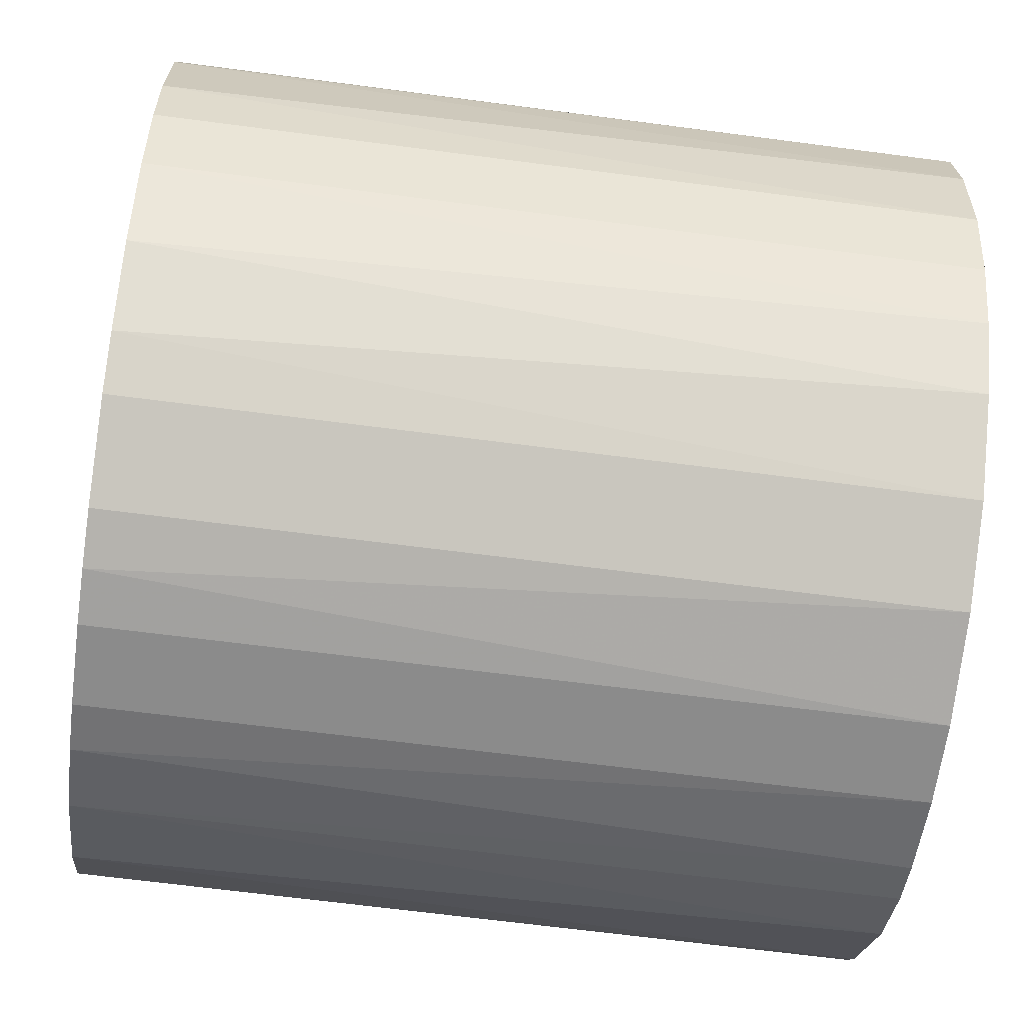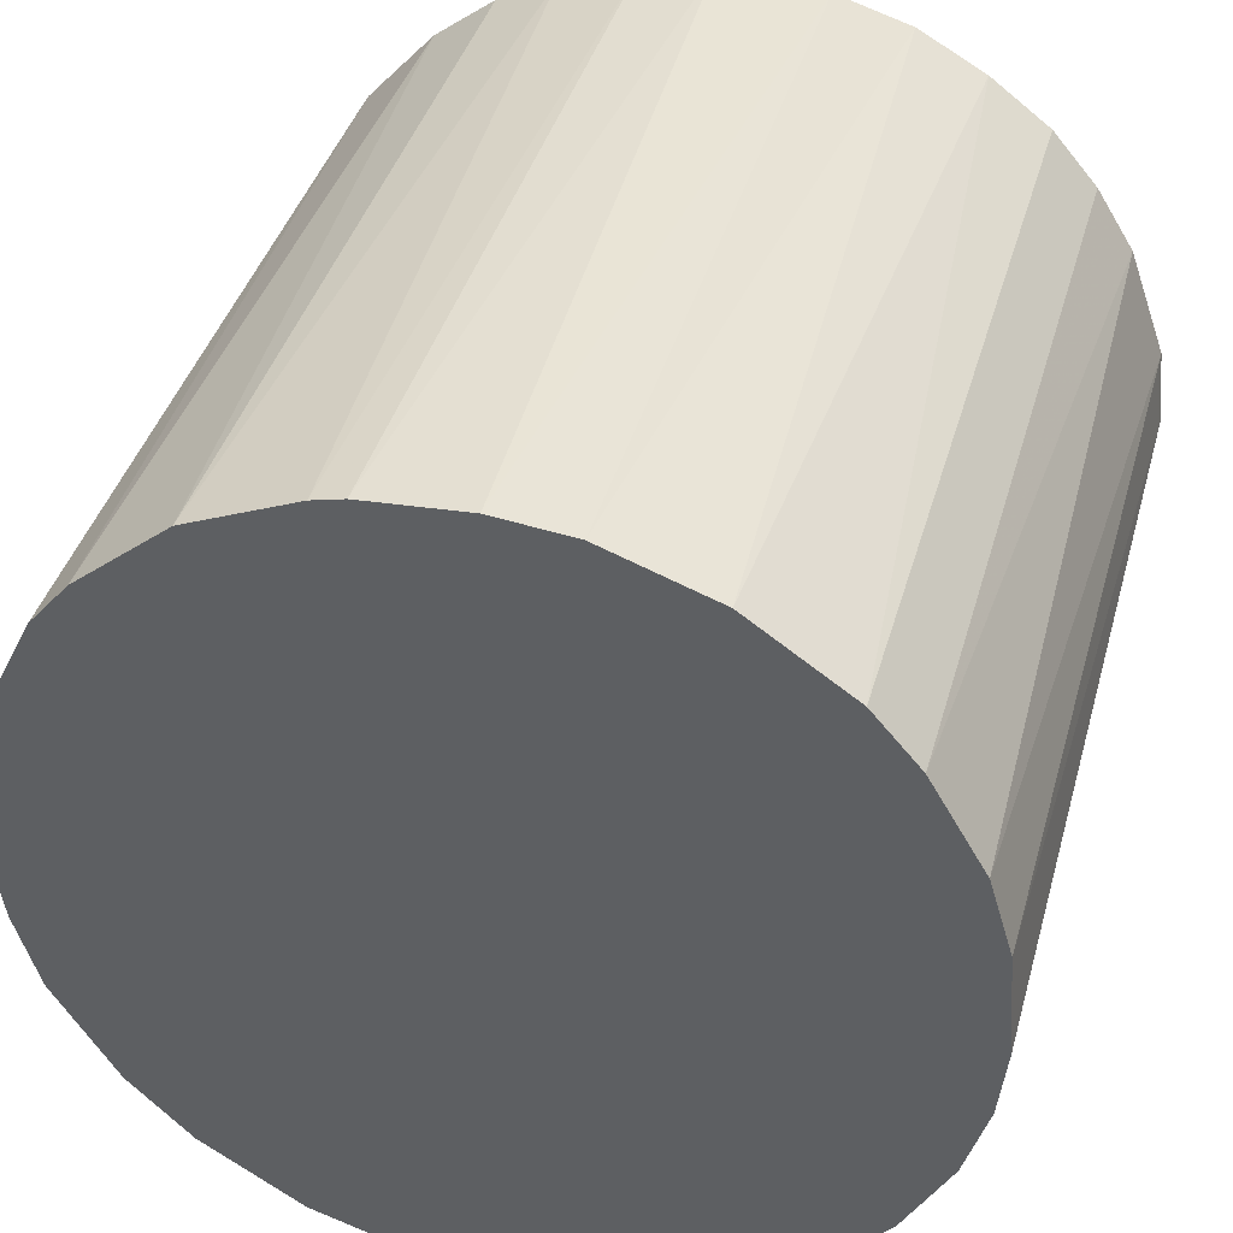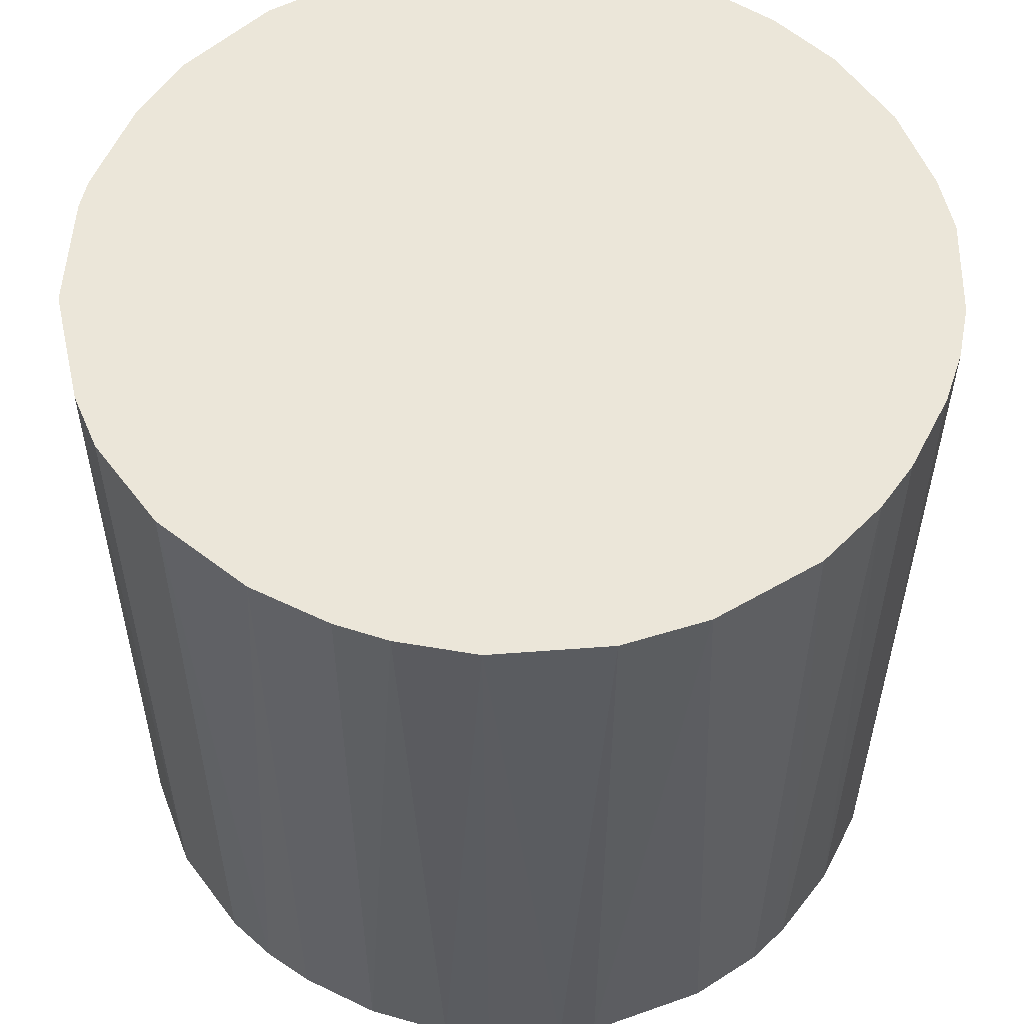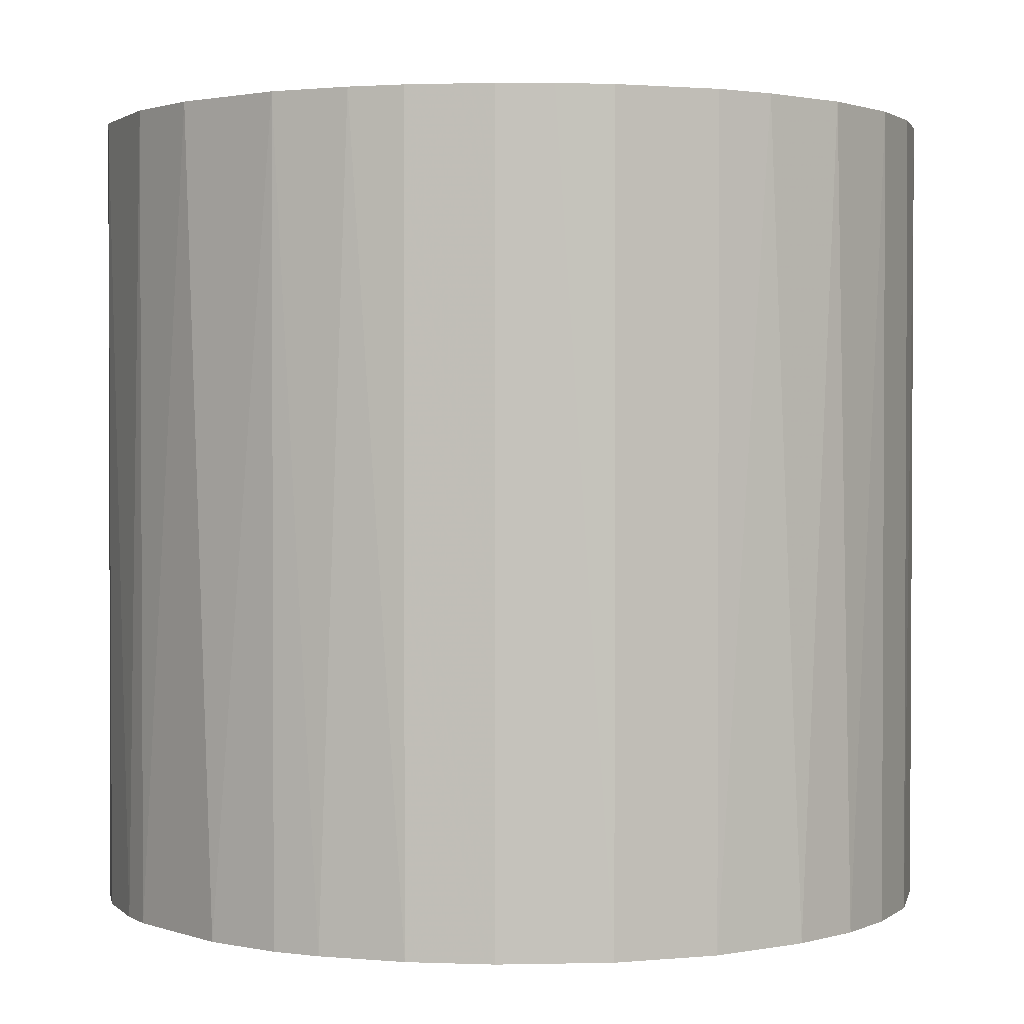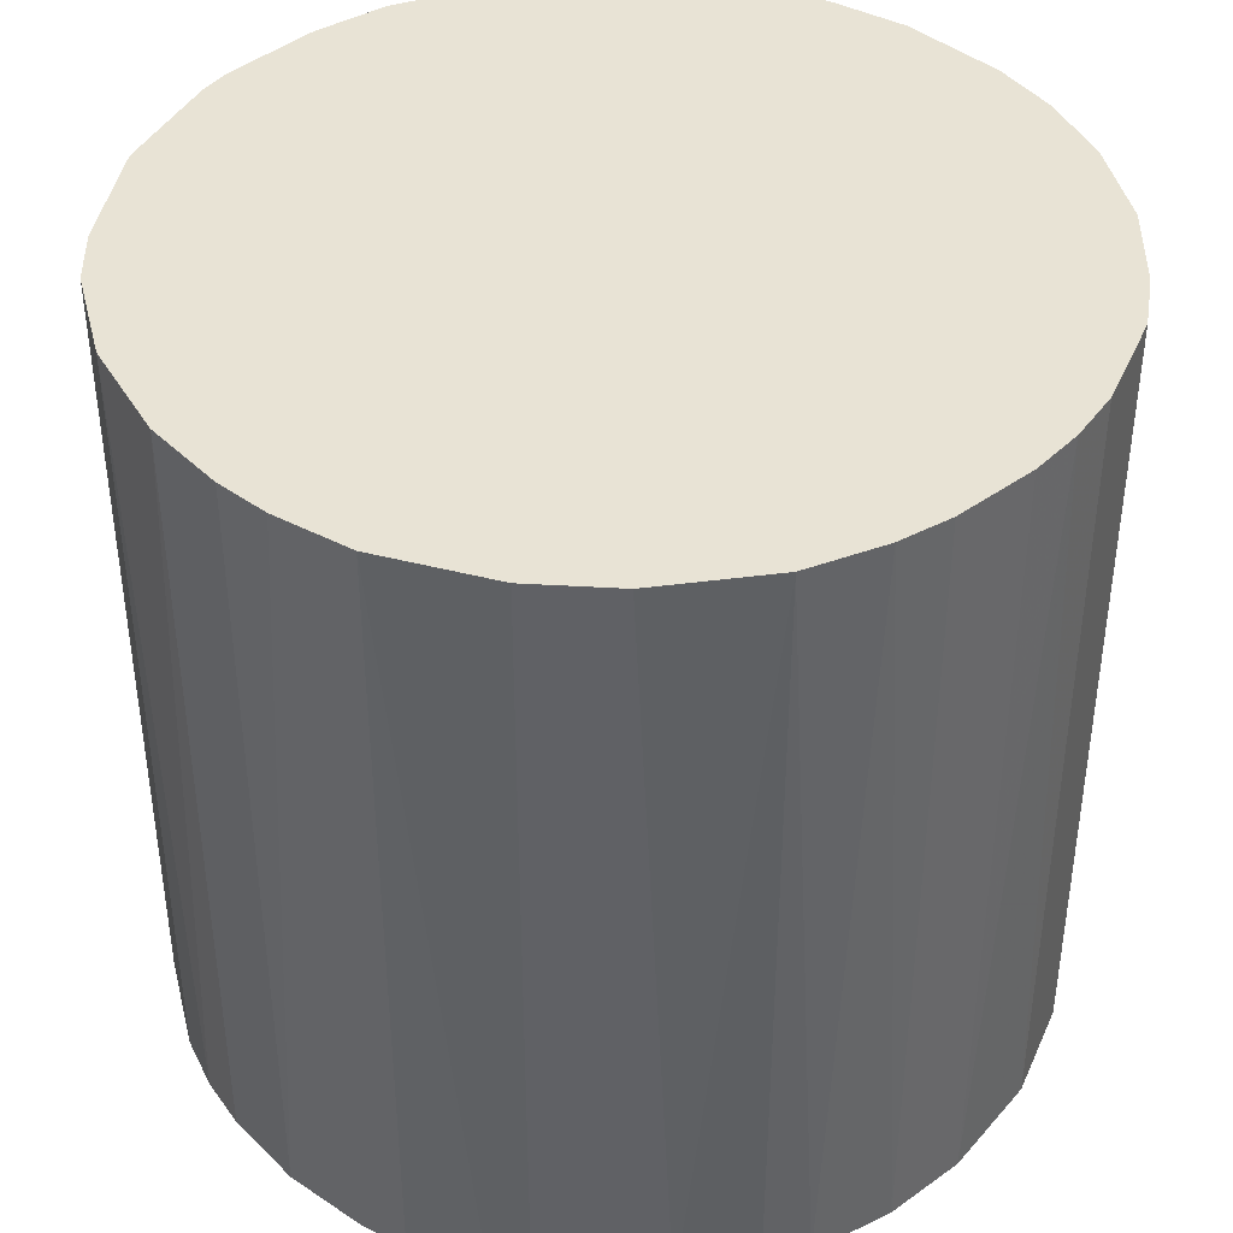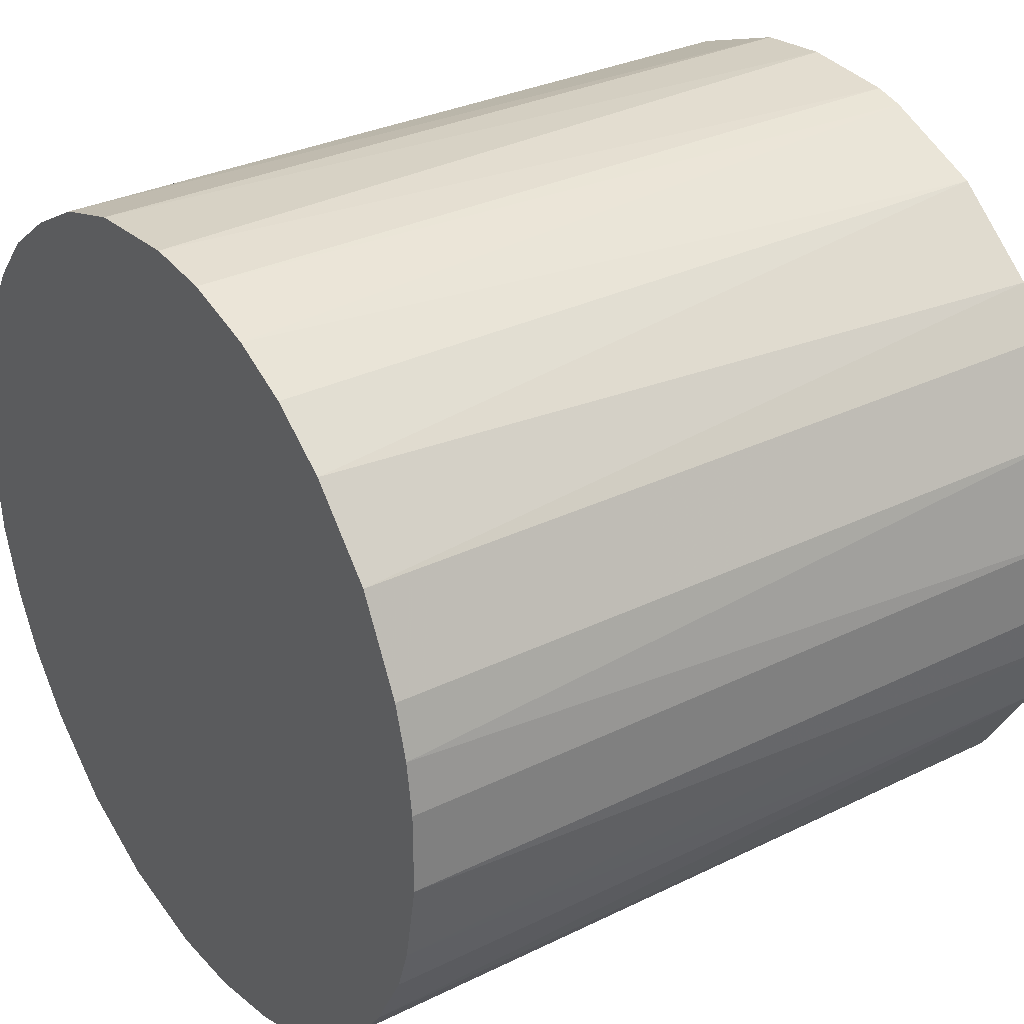
<metadata>
{"format":"obj","ext":"obj","renderer":"f3d","projection":"perspective","resolution":1024,"background":"white","views":[{"elev":-63.9,"azim":82.4,"up":"+Y"},{"elev":40.2,"azim":15.4,"up":"+Y"},{"elev":55.1,"azim":-63.0,"up":"+Z"},{"elev":1.7,"azim":7.7,"up":"+Z"},{"elev":41.2,"azim":-40.8,"up":"+Z"},{"elev":31.3,"azim":-124.9,"up":"+Y"}]}
</metadata>
<code>
o convex_0
v -0.002578 -0.02677 -0.0254
v 0.000807 0.02693 0.0254
v 0.005643 0.02644 0.0254
v 0.005643 0.02644 -0.0254
v -0.02628 0.006127 -0.0254
v -0.02096 -0.01709 0.0254
v 0.02499 -0.01031 0.0254
v 0.02644 0.005643 -0.0254
v -0.01999 0.01822 0.0254
v 0.006127 -0.02628 0.0254
v 0.02016 -0.01806 -0.0254
v 0.02161 0.01629 0.0254
v -0.01419 0.02306 -0.0254
v -0.02241 -0.01515 -0.0254
v -0.02677 -0.002572 0.0254
v 0.0187 0.01967 -0.0254
v -0.0108 -0.02483 0.0254
v 0.02644 0.005643 0.0254
v 0.02644 -0.005479 -0.0254
v -0.01516 -0.02241 -0.0254
v 0.01822 -0.01999 0.0254
v 0.009512 -0.02531 -0.0254
v -0.007414 0.02596 0.0254
v -0.02531 0.009512 0.0254
v -0.02241 0.01532 -0.0254
v -0.02579 -0.007897 -0.0254
v -0.005479 0.02644 -0.0254
v 0.01241 0.02403 0.0254
v -0.02483 -0.0108 0.0254
v 0.02403 0.01241 -0.0254
v 0.02693 -0.001122 0.0254
v -0.002578 -0.02677 0.0254
v -0.01419 0.02306 0.0254
v 0.01532 -0.02241 0.0254
v 0.01048 0.02499 -0.0254
v 0.02306 -0.01418 -0.0254
v -0.007897 -0.02579 -0.0254
v 0.01532 -0.02241 -0.0254
v -0.02677 -0.002572 -0.0254
v 0.002742 -0.02677 -0.0254
v 0.02209 -0.01564 0.0254
v -0.02677 0.002737 0.0254
v 0.02499 0.01048 0.0254
v -0.01709 -0.02095 0.0254
v 0.0187 0.01967 0.0254
v -0.01806 0.02015 -0.0254
v 0.02693 0.000802 -0.0254
v -0.02241 0.01532 0.0254
v -0.01031 0.02499 -0.0254
v -0.001127 0.02693 -0.0254
v -0.02096 -0.01709 -0.0254
v 0.01483 0.02257 -0.0254
v -0.02531 0.009512 -0.0254
v 0.009512 -0.02531 0.0254
v 0.02644 -0.005479 0.0254
v 0.02499 -0.01031 -0.0254
v -0.02628 -0.005963 0.0254
v -0.005963 -0.02628 0.0254
v 0.02161 0.01629 -0.0254
v -0.005479 0.02644 0.0254
v -0.02483 -0.0108 -0.0254
v -0.0108 -0.02483 -0.0254
v 0.002742 -0.02677 0.0254
v -0.02677 0.002737 -0.0254
f 39 42 64
f 2 3 4
f 4 1 5
f 3 2 6
f 3 6 7
f 1 4 8
f 6 2 9
f 7 6 10
f 1 8 11
f 3 7 12
f 4 5 13
f 5 1 14
f 6 9 15
f 8 4 16
f 10 6 17
f 12 7 18
f 11 8 19
f 14 1 20
f 7 10 21
f 1 11 22
f 9 2 23
f 15 9 24
f 13 5 25
f 5 14 26
f 4 13 27
f 3 12 28
f 14 6 29
f 6 15 29
f 8 16 30
f 18 7 31
f 10 17 32
f 9 23 33
f 21 10 34
f 4 3 35
f 16 4 35
f 3 28 35
f 11 19 36
f 20 1 37
f 11 21 38
f 22 11 38
f 21 34 38
f 34 22 38
f 5 26 39
f 1 22 40
f 22 10 40
f 32 1 40
f 7 21 41
f 21 11 41
f 36 7 41
f 11 36 41
f 24 5 42
f 15 24 42
f 39 15 42
f 18 8 43
f 12 18 43
f 8 30 43
f 30 12 43
f 17 6 44
f 20 17 44
f 12 16 45
f 28 12 45
f 13 25 46
f 25 9 46
f 9 33 46
f 33 13 46
f 8 18 47
f 19 8 47
f 18 31 47
f 31 19 47
f 24 9 48
f 9 25 48
f 25 24 48
f 27 13 49
f 23 27 49
f 13 33 49
f 33 23 49
f 2 4 50
f 4 27 50
f 6 14 51
f 14 20 51
f 44 6 51
f 20 44 51
f 16 35 52
f 35 28 52
f 45 16 52
f 28 45 52
f 5 24 53
f 25 5 53
f 24 25 53
f 10 22 54
f 34 10 54
f 22 34 54
f 7 19 55
f 31 7 55
f 19 31 55
f 19 7 56
f 7 36 56
f 36 19 56
f 29 15 57
f 26 29 57
f 15 39 57
f 39 26 57
f 1 32 58
f 32 17 58
f 37 1 58
f 17 37 58
f 16 12 59
f 30 16 59
f 12 30 59
f 23 2 60
f 27 23 60
f 2 50 60
f 50 27 60
f 26 14 61
f 14 29 61
f 29 26 61
f 17 20 62
f 20 37 62
f 37 17 62
f 10 32 63
f 40 10 63
f 32 40 63
f 5 39 64
f 42 5 64

</code>
